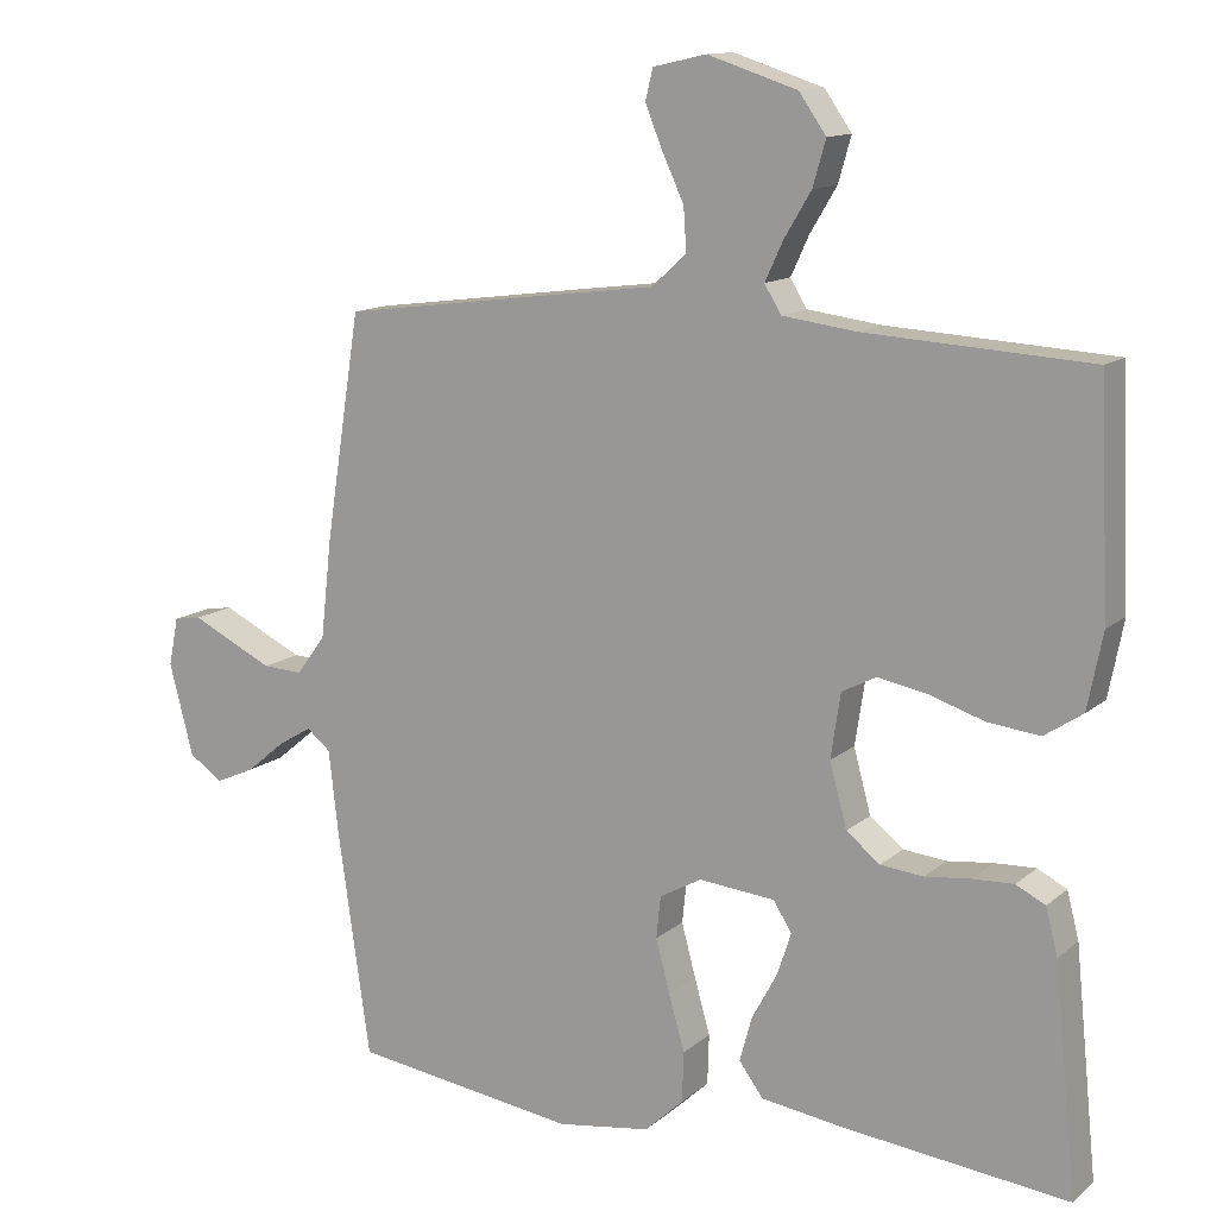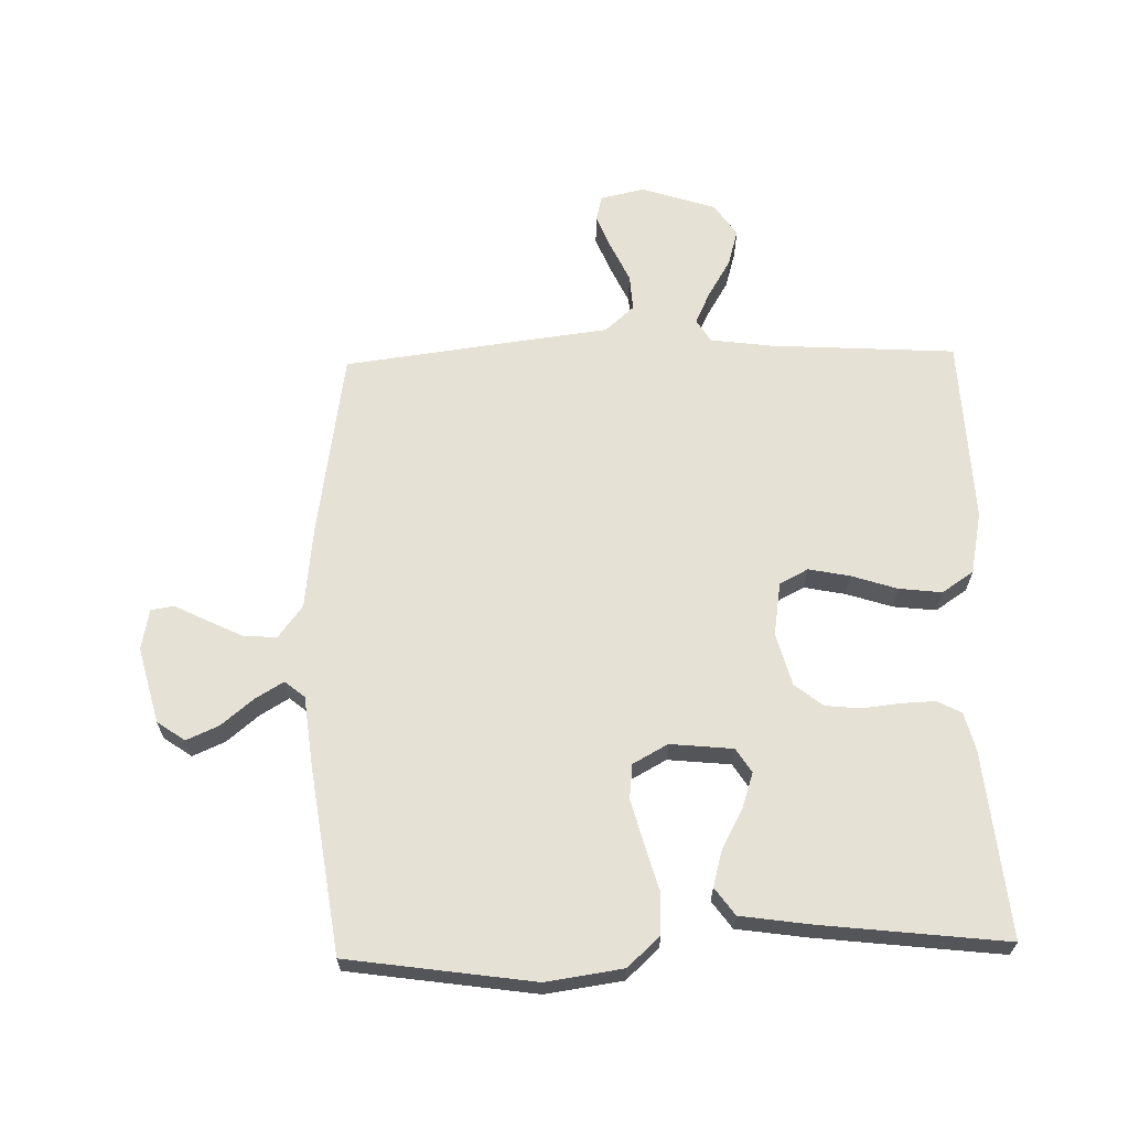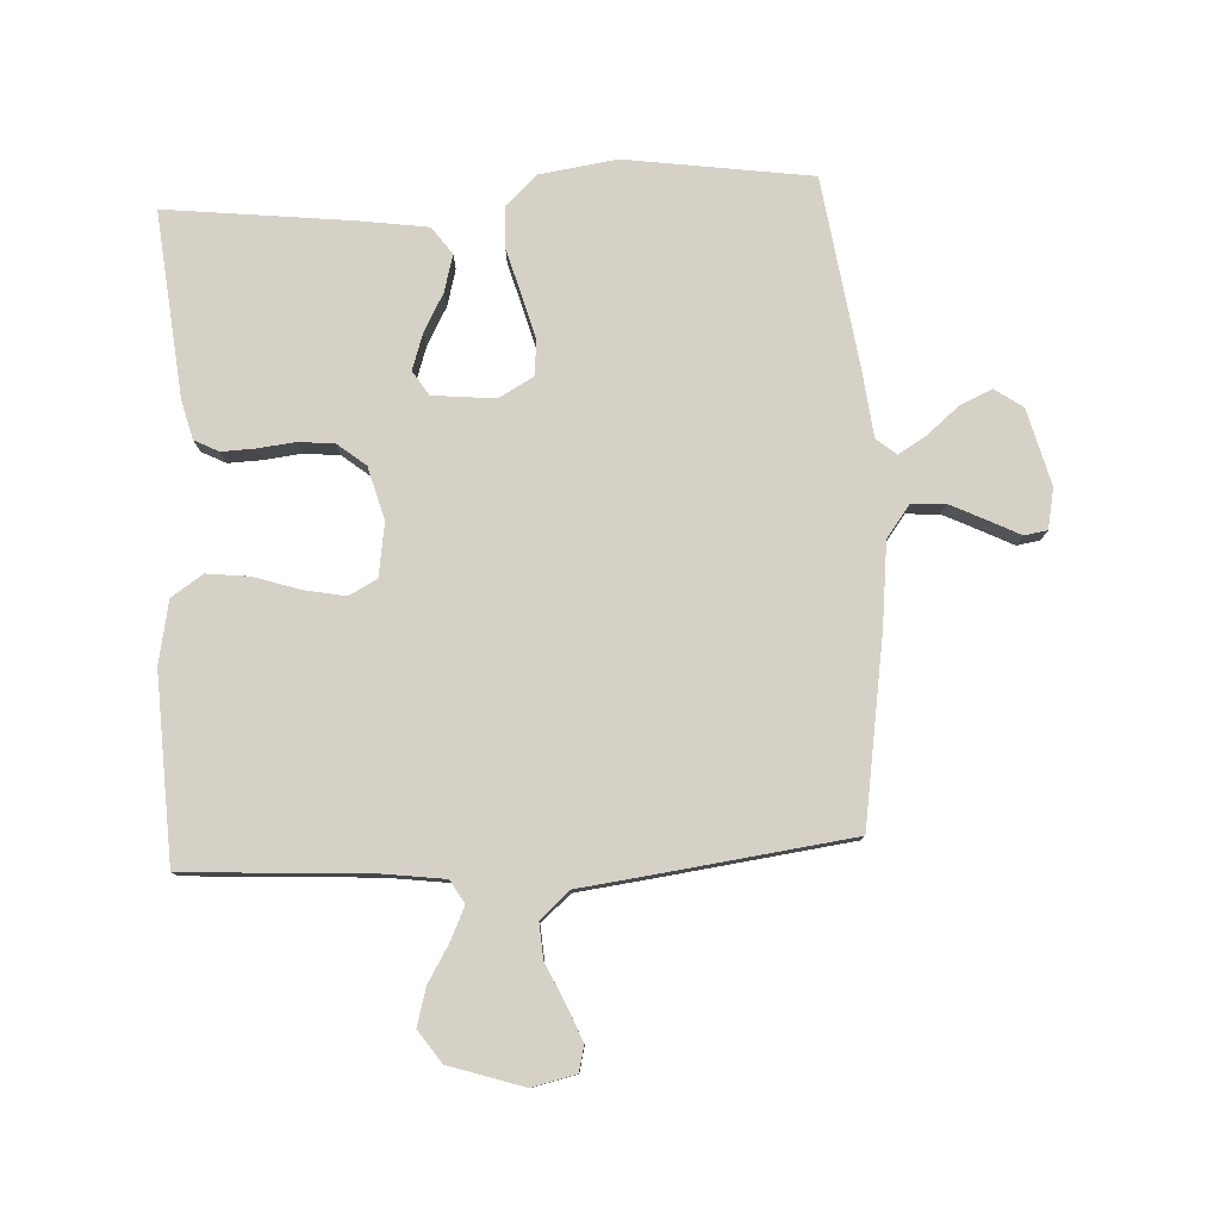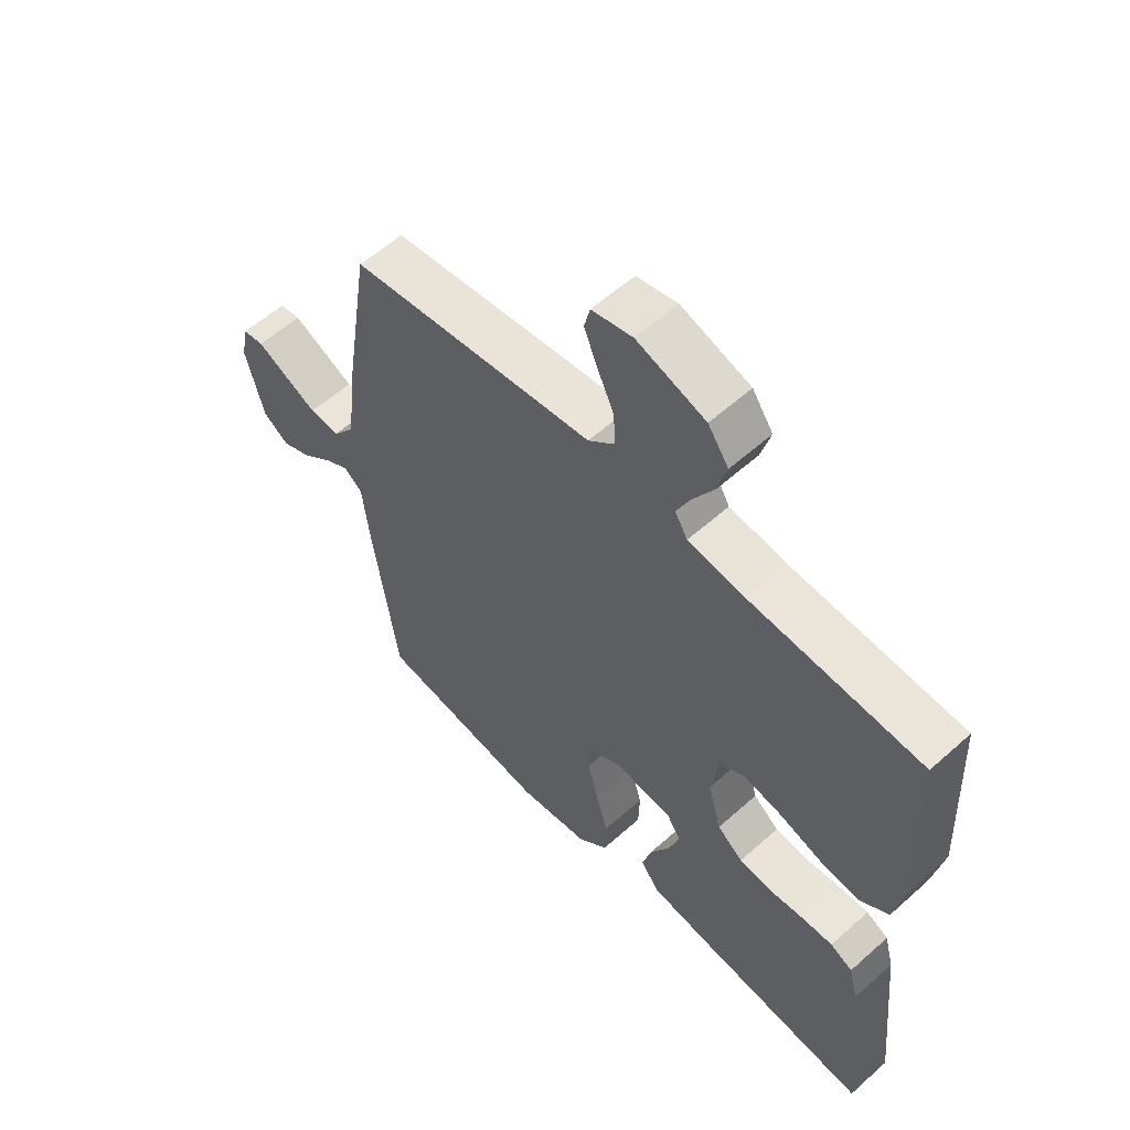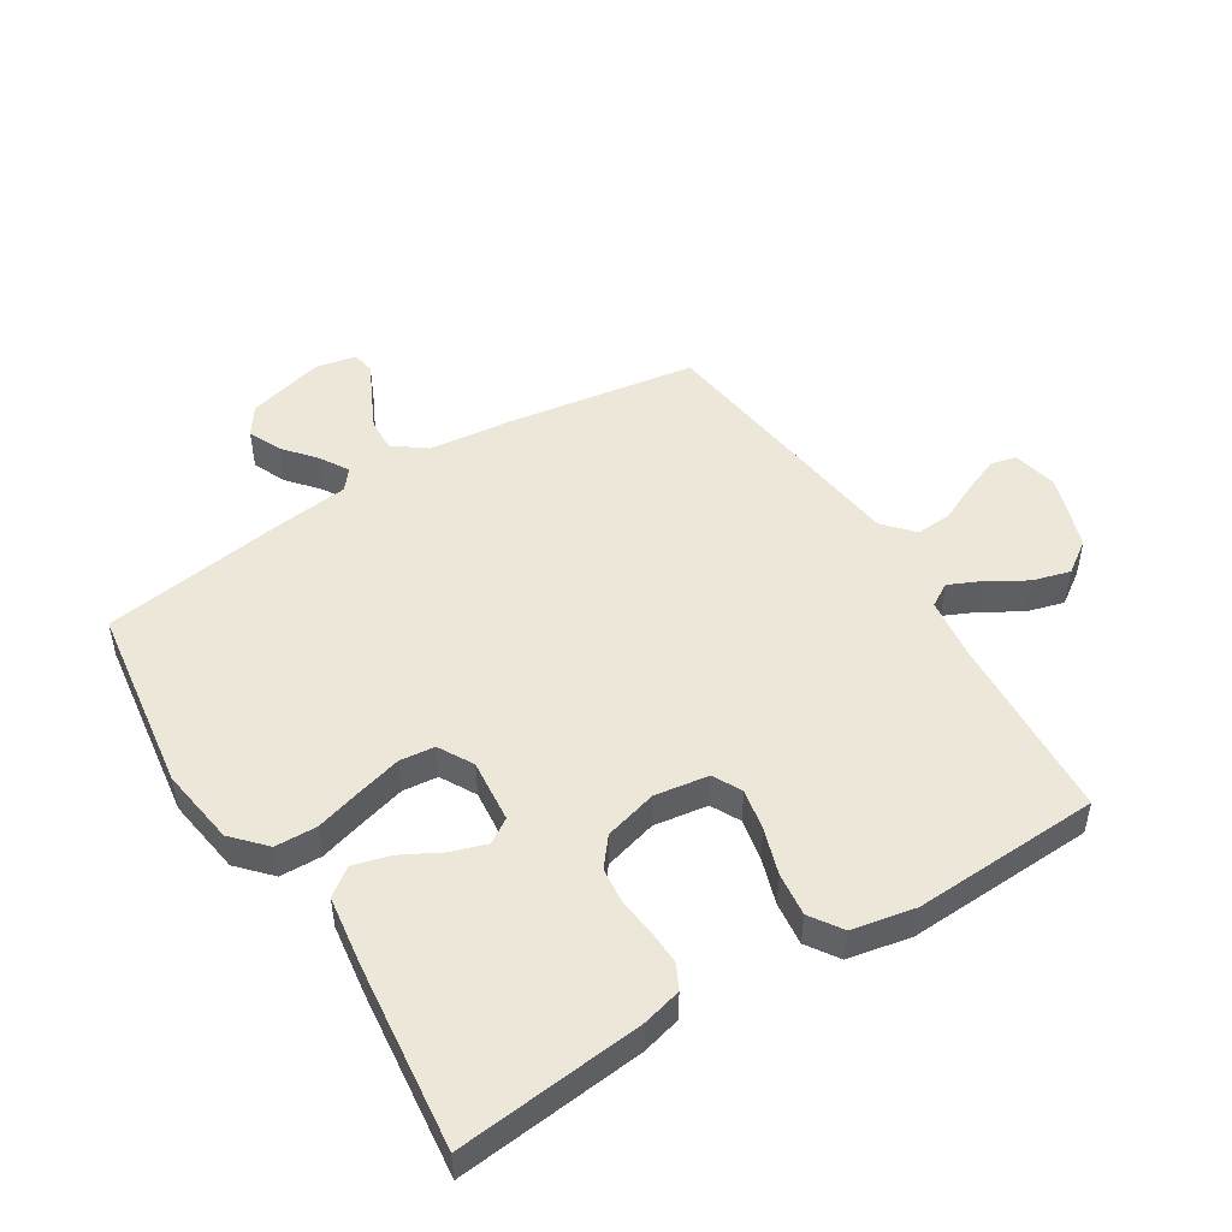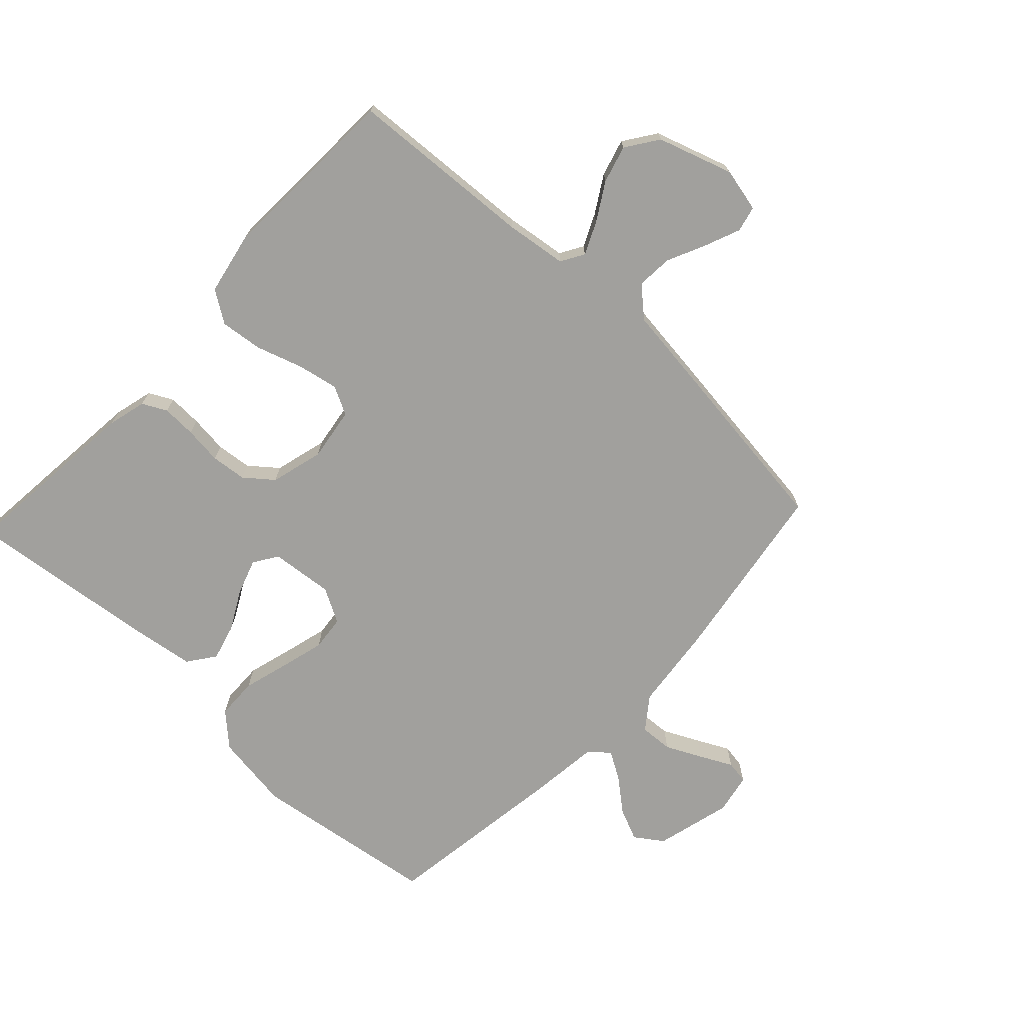
<metadata>
{"format":"obj","ext":"obj","renderer":"f3d","projection":"perspective","resolution":1024,"background":"white","views":[{"elev":12.7,"azim":-150.8,"up":"+Z"},{"elev":65.1,"azim":178.6,"up":"+Y"},{"elev":79.3,"azim":-3.0,"up":"+Y"},{"elev":57.8,"azim":-132.8,"up":"+Z"},{"elev":49.6,"azim":-122.0,"up":"+Y"},{"elev":-71.6,"azim":-43.1,"up":"+Y"}]}
</metadata>
<code>
v -0.5 0.07 0.5
v -0.2 0.07 0.518
v -0.101 0.07 0.531
v -0.079 0.07 0.568
v -0.103 0.07 0.62
v -0.139 0.07 0.68
v -0.156 0.07 0.74
v -0.12 0.07 0.792
v 0 0.07 0.831
v 0.071 0.07 0.815
v 0.081 0.07 0.774
v 0.058 0.07 0.717
v 0.029 0.07 0.655
v 0.025 0.07 0.597
v 0.072 0.07 0.555
v 0.2 0.07 0.539
v 0.5 0.07 0.5
v 0.547 0.07 0.2
v 0.562 0.07 0.066
v 0.601 0.07 0.014
v 0.654 0.07 0.017
v 0.712 0.07 0.045
v 0.764 0.07 0.071
v 0.801 0.07 0.065
v 0.814 0.07 0
v 0.782 0.07 -0.123
v 0.737 0.07 -0.154
v 0.685 0.07 -0.131
v 0.633 0.07 -0.088
v 0.588 0.07 -0.061
v 0.556 0.07 -0.087
v 0.543 0.07 -0.2
v 0.5 0.07 -0.5
v 0.2 0.07 -0.543
v 0.076 0.07 -0.525
v 0.024 0.07 -0.477
v 0.022 0.07 -0.41
v 0.043 0.07 -0.336
v 0.062 0.07 -0.265
v 0.056 0.07 -0.209
v 0 0.07 -0.178
v -0.101 0.07 -0.188
v -0.126 0.07 -0.227
v -0.107 0.07 -0.284
v -0.073 0.07 -0.347
v -0.057 0.07 -0.406
v -0.089 0.07 -0.45
v -0.2 0.07 -0.466
v -0.5 0.07 -0.5
v -0.47 0.07 -0.2
v -0.454 0.07 -0.138
v -0.415 0.07 -0.118
v -0.36 0.07 -0.12
v -0.299 0.07 -0.127
v -0.242 0.07 -0.121
v -0.197 0.07 -0.085
v -0.174 0.07 0
v -0.187 0.07 0.086
v -0.233 0.07 0.11
v -0.299 0.07 0.097
v -0.373 0.07 0.073
v -0.442 0.07 0.065
v -0.493 0.07 0.099
v -0.513 0.07 0.2
v -0.5 0 0.5
v -0.2 0 0.518
v -0.101 0 0.531
v -0.079 0 0.568
v -0.103 0 0.62
v -0.139 0 0.68
v -0.156 0 0.74
v -0.12 0 0.792
v 0 0 0.831
v 0.071 0 0.815
v 0.081 0 0.774
v 0.058 0 0.717
v 0.029 0 0.655
v 0.025 0 0.597
v 0.072 0 0.555
v 0.2 0 0.539
v 0.5 0 0.5
v 0.547 0 0.2
v 0.562 0 0.066
v 0.601 0 0.014
v 0.654 0 0.017
v 0.712 0 0.045
v 0.764 0 0.071
v 0.801 0 0.065
v 0.814 0 0
v 0.782 0 -0.123
v 0.737 0 -0.154
v 0.685 0 -0.131
v 0.633 0 -0.088
v 0.588 0 -0.061
v 0.556 0 -0.087
v 0.543 0 -0.2
v 0.5 0 -0.5
v 0.2 0 -0.543
v 0.076 0 -0.525
v 0.024 0 -0.477
v 0.022 0 -0.41
v 0.043 0 -0.336
v 0.062 0 -0.265
v 0.056 0 -0.209
v 0 0 -0.178
v -0.101 0 -0.188
v -0.126 0 -0.227
v -0.107 0 -0.284
v -0.073 0 -0.347
v -0.057 0 -0.406
v -0.089 0 -0.45
v -0.2 0 -0.466
v -0.5 0 -0.5
v -0.47 0 -0.2
v -0.454 0 -0.138
v -0.415 0 -0.118
v -0.36 0 -0.12
v -0.299 0 -0.127
v -0.242 0 -0.121
v -0.197 0 -0.085
v -0.174 0 0
v -0.187 0 0.086
v -0.233 0 0.11
v -0.299 0 0.097
v -0.373 0 0.073
v -0.442 0 0.065
v -0.493 0 0.099
v -0.513 0 0.2
f 64 1 2
f 63 64 2
f 62 63 2
f 61 62 2
f 60 61 2
f 59 60 2 3
f 58 59 3 4
f 57 58 4
f 52 53 54
f 51 52 54
f 50 51 54
f 49 50 54
f 48 49 54
f 47 48 54
f 46 47 54
f 45 46 54
f 44 45 54
f 43 44 54 55
f 42 43 55 56
f 36 37 38
f 35 36 38
f 34 35 38
f 33 34 38
f 32 33 38
f 31 32 38
f 30 31 38 39
f 27 28 29
f 26 27 29
f 25 26 29
f 24 25 29
f 23 24 29
f 22 23 29
f 21 22 29 30
f 30 39 40
f 21 30 40
f 20 21 40
f 17 18 19
f 16 17 19
f 15 16 19
f 20 40 41
f 19 20 41
f 15 19 41
f 14 15 41
f 11 12 13
f 10 11 13
f 9 10 13
f 8 9 13
f 7 8 13
f 6 7 13
f 5 6 13
f 42 56 57
f 41 42 57
f 14 41 57
f 14 57 4
f 4 5 13 14
f 66 65 128
f 66 128 127
f 66 127 126
f 66 126 125
f 66 125 124
f 67 66 124 123
f 68 67 123 122
f 68 122 121
f 118 117 116
f 118 116 115
f 118 115 114
f 118 114 113
f 118 113 112
f 118 112 111
f 118 111 110
f 118 110 109
f 118 109 108
f 119 118 108 107
f 120 119 107 106
f 102 101 100
f 102 100 99
f 102 99 98
f 102 98 97
f 102 97 96
f 102 96 95
f 103 102 95 94
f 93 92 91
f 93 91 90
f 93 90 89
f 93 89 88
f 93 88 87
f 93 87 86
f 94 93 86 85
f 104 103 94
f 104 94 85
f 104 85 84
f 83 82 81
f 83 81 80
f 83 80 79
f 105 104 84
f 105 84 83
f 105 83 79
f 105 79 78
f 77 76 75
f 77 75 74
f 77 74 73
f 77 73 72
f 77 72 71
f 77 71 70
f 77 70 69
f 121 120 106
f 121 106 105
f 121 105 78
f 68 121 78
f 78 77 69 68
f 1 65 66 2
f 2 66 67 3
f 3 67 68 4
f 4 68 69 5
f 5 69 70 6
f 6 70 71 7
f 7 71 72 8
f 8 72 73 9
f 9 73 74 10
f 10 74 75 11
f 11 75 76 12
f 12 76 77 13
f 13 77 78 14
f 14 78 79 15
f 15 79 80 16
f 16 80 81 17
f 17 81 82 18
f 18 82 83 19
f 19 83 84 20
f 20 84 85 21
f 21 85 86 22
f 22 86 87 23
f 23 87 88 24
f 24 88 89 25
f 25 89 90 26
f 26 90 91 27
f 27 91 92 28
f 28 92 93 29
f 29 93 94 30
f 30 94 95 31
f 31 95 96 32
f 32 96 97 33
f 33 97 98 34
f 34 98 99 35
f 35 99 100 36
f 36 100 101 37
f 37 101 102 38
f 38 102 103 39
f 39 103 104 40
f 40 104 105 41
f 41 105 106 42
f 42 106 107 43
f 43 107 108 44
f 44 108 109 45
f 45 109 110 46
f 46 110 111 47
f 47 111 112 48
f 48 112 113 49
f 49 113 114 50
f 50 114 115 51
f 51 115 116 52
f 52 116 117 53
f 53 117 118 54
f 54 118 119 55
f 55 119 120 56
f 56 120 121 57
f 57 121 122 58
f 58 122 123 59
f 59 123 124 60
f 60 124 125 61
f 61 125 126 62
f 62 126 127 63
f 63 127 128 64
f 64 128 65 1

</code>
